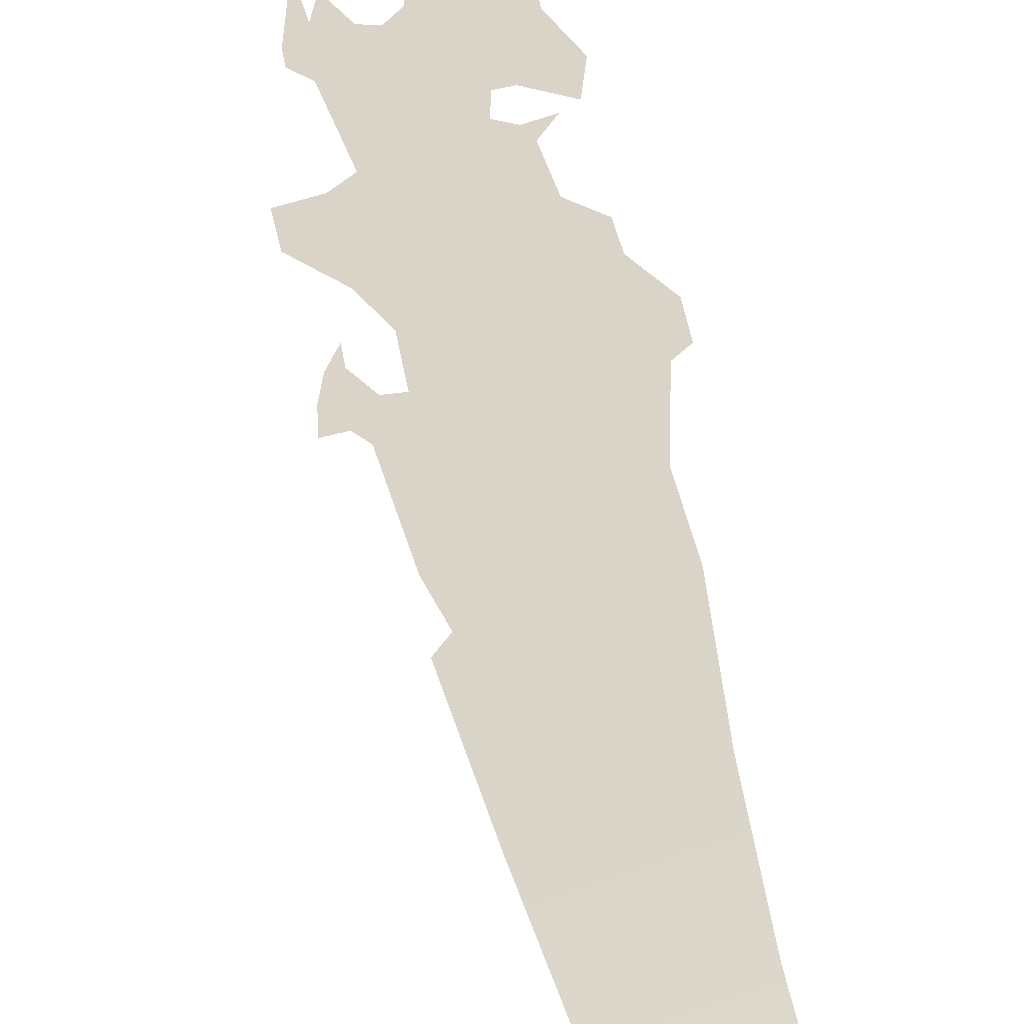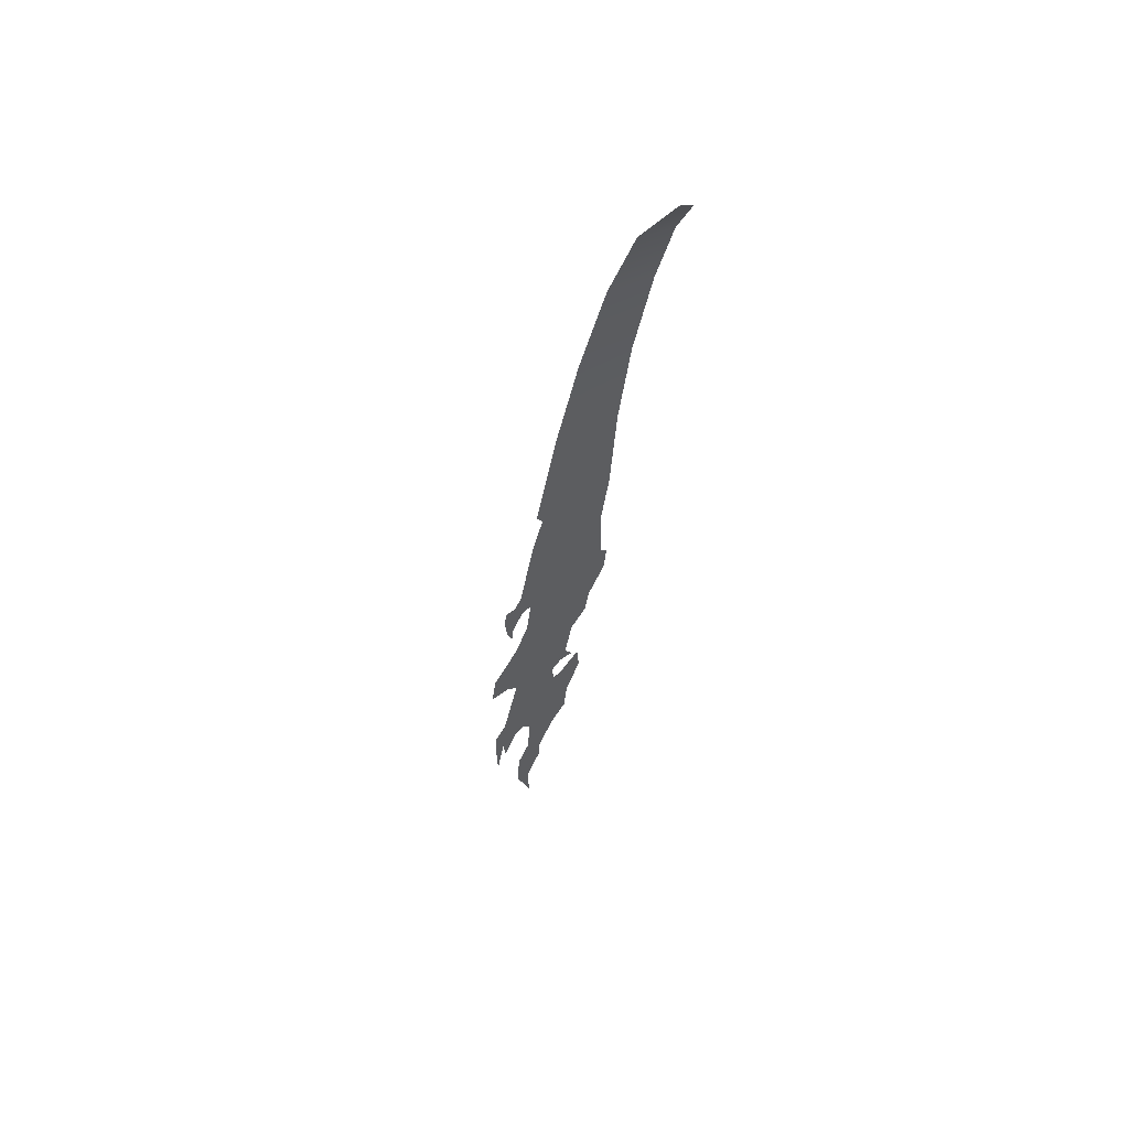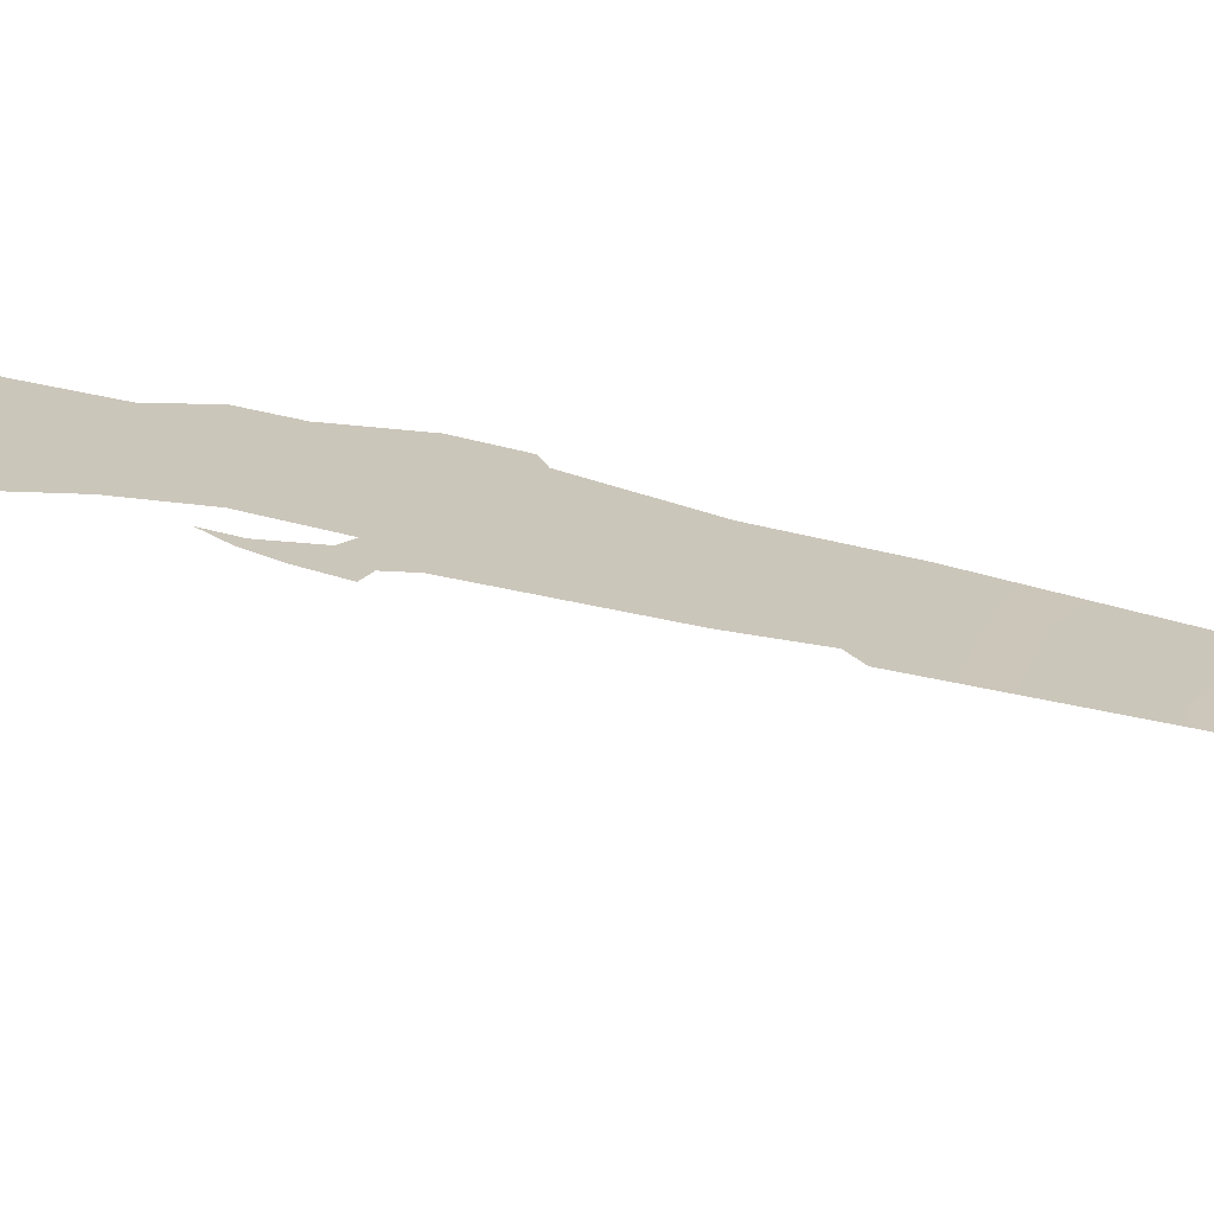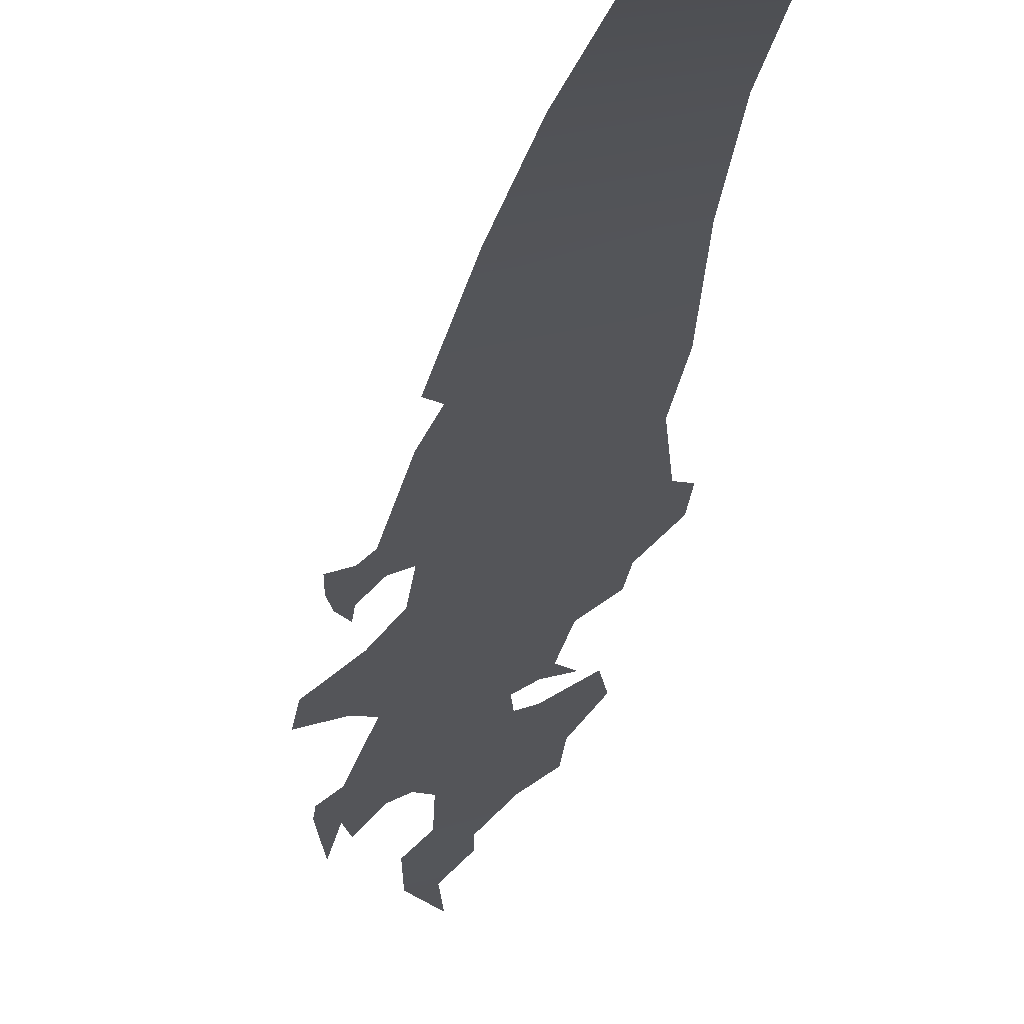
<metadata>
{"format":"obj","ext":"obj","renderer":"f3d","projection":"perspective","resolution":1024,"background":"white","views":[{"elev":22.1,"azim":-6.1,"up":"+Y"},{"elev":42.9,"azim":-23.7,"up":"+Z"},{"elev":1.5,"azim":-73.9,"up":"+Y"},{"elev":-34.3,"azim":-4.1,"up":"+Y"}]}
</metadata>
<code>
g SeparateMesh_Avatar_Male_Size02_Lighter_Model_Lighter_Body_2_2_LOD2
v -0.0673 0.09804 1.543
v -0.0836 0.08827 1.552
v -0.1046 0.1063 1.522
v -0.07133 0.1154 1.516
v -0.07857 0.1959 1.232
v -0.08126 0.1777 1.312
v -0.1411 0.1574 1.323
v -0.1512 0.1737 1.235
v -0.07631 0.1342 1.466
v -0.1175 0.1239 1.471
v -0.08073 0.1573 1.39
v -0.1306 0.1414 1.399
v -0.07458 0.2179 1.137
v -0.08106 0.2055 1.185
v -0.1508 0.1819 1.198
v -0.1579 0.1943 1.132
v -0.1624 0.2049 1.078
v -0.1621 0.202 1.091
v -0.1682 0.2004 1.09
v -0.1669 0.2381 0.9196
v -0.1672 0.2407 0.9074
v -0.1441 0.2476 0.9072
v -0.1359 0.2488 0.913
v -0.1125 0.2683 0.8556
v -0.1008 0.2647 0.8879
v -0.1268 0.2607 0.8704
v -0.1076 0.2447 0.9699
v -0.1096 0.2407 0.9855
v -0.1505 0.2273 0.9913
v -0.1587 0.2376 0.9331
v -0.08964 0.2447 0.9943
v -0.09763 0.2399 1.005
v -0.1014 0.2413 0.994
v -0.154 0.2004 1.109
v -0.1713 0.1964 1.104
v -0.1723 0.1925 1.121
v -0.1632 0.1949 1.122
v -0.1459 0.2022 1.112
v -0.068 0.2262 1.108
v -0.1468 0.2089 1.08
v -0.08038 0.2291 1.078
v -0.06765 0.2211 1.132
v -0.1446 0.1774 1.227
v -0.08157 0.2332 1.058
v -0.09427 0.2336 1.039
v -0.1572 0.2121 1.052
v -0.1755 0.2133 1.021
v -0.1602 0.223 0.9976
v -0.177 0.2184 0.9962
v -0.09999 0.2466 0.9716
v -0.08821 0.2587 0.9326
v -0.07812 0.2539 0.9678
v -0.08269 0.2476 0.9907
v -0.08826 0.2643 0.9069
v -0.1283 0.2527 0.9054
v -0.1114 0.2721 0.8393
v -0.136 0.2625 0.8483
v -0.1332 0.2712 0.813
v -0.1216 0.275 0.8119
v -0.1177 0.2834 0.779
v -0.1578 0.2456 0.8977
v -0.1609 0.2525 0.8627
v -0.1535 0.2506 0.8805
g SeparateMesh_Avatar_Male_Size02_Lighter_Model_Lighter_Body_2_2_LOD2_0
f 3 2 1
f 4 3 1
f 7 6 5
f 8 7 5
f 3 4 9
f 10 3 9
f 12 11 6
f 7 12 6
f 10 9 11
f 12 10 11
f 15 14 13
f 16 15 13
f 19 18 17
f 22 21 20
f 23 22 20
f 26 25 24
f 29 28 27
f 30 29 27
f 33 32 31
f 35 34 18
f 19 35 18
f 35 36 34
f 36 37 34
f 37 16 38
f 34 37 38
f 40 38 39
f 41 40 39
f 39 38 16
f 42 39 16
f 42 16 13
f 5 14 15
f 43 5 15
f 8 5 43
f 44 40 41
f 40 44 45
f 46 40 45
f 45 32 47
f 46 45 47
f 32 33 48
f 47 32 48
f 48 33 28
f 29 48 28
f 49 47 48
f 52 51 50
f 53 52 50
f 51 30 27
f 50 51 27
f 51 23 30
f 30 23 20
f 23 51 54
f 55 23 54
f 55 54 25
f 26 55 25
f 56 26 24
f 58 57 56
f 59 58 56
f 57 26 56
f 60 58 59
f 61 21 22
f 62 21 61
f 63 61 22

</code>
